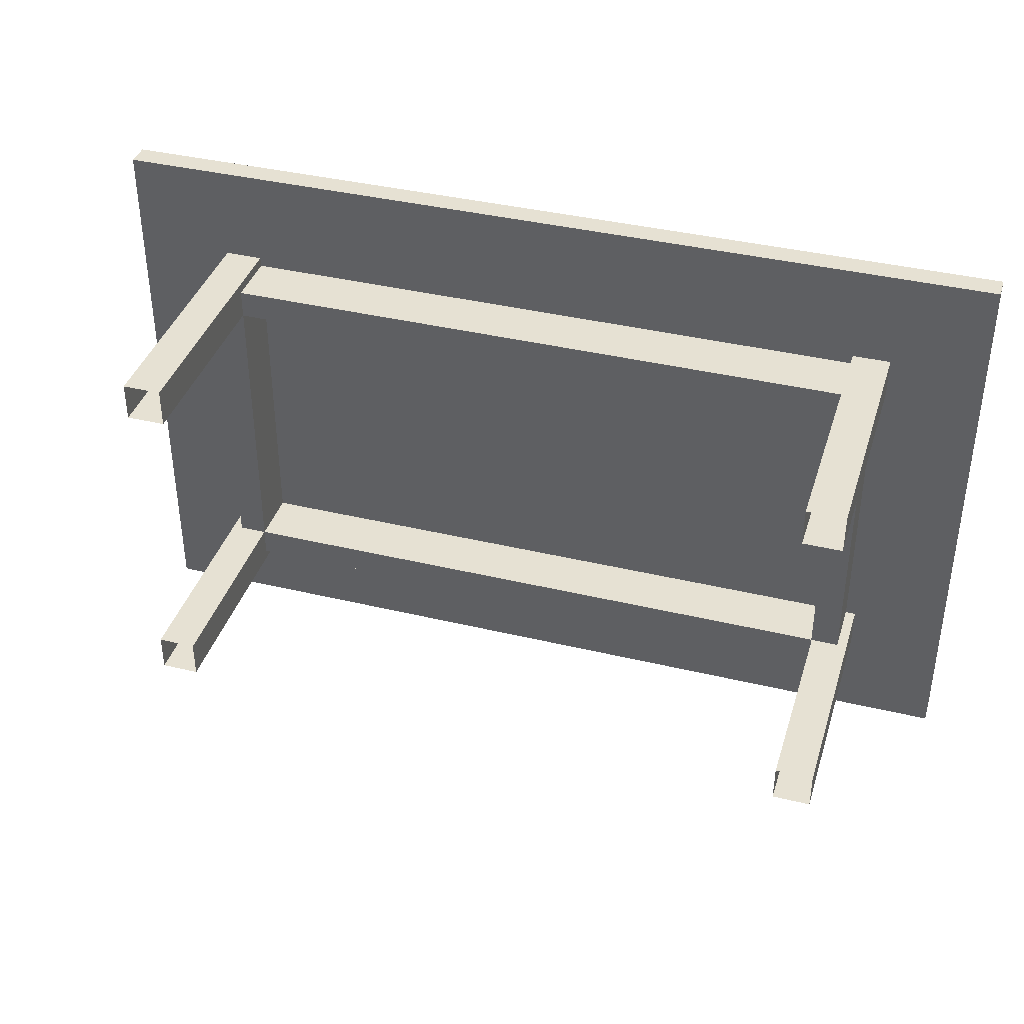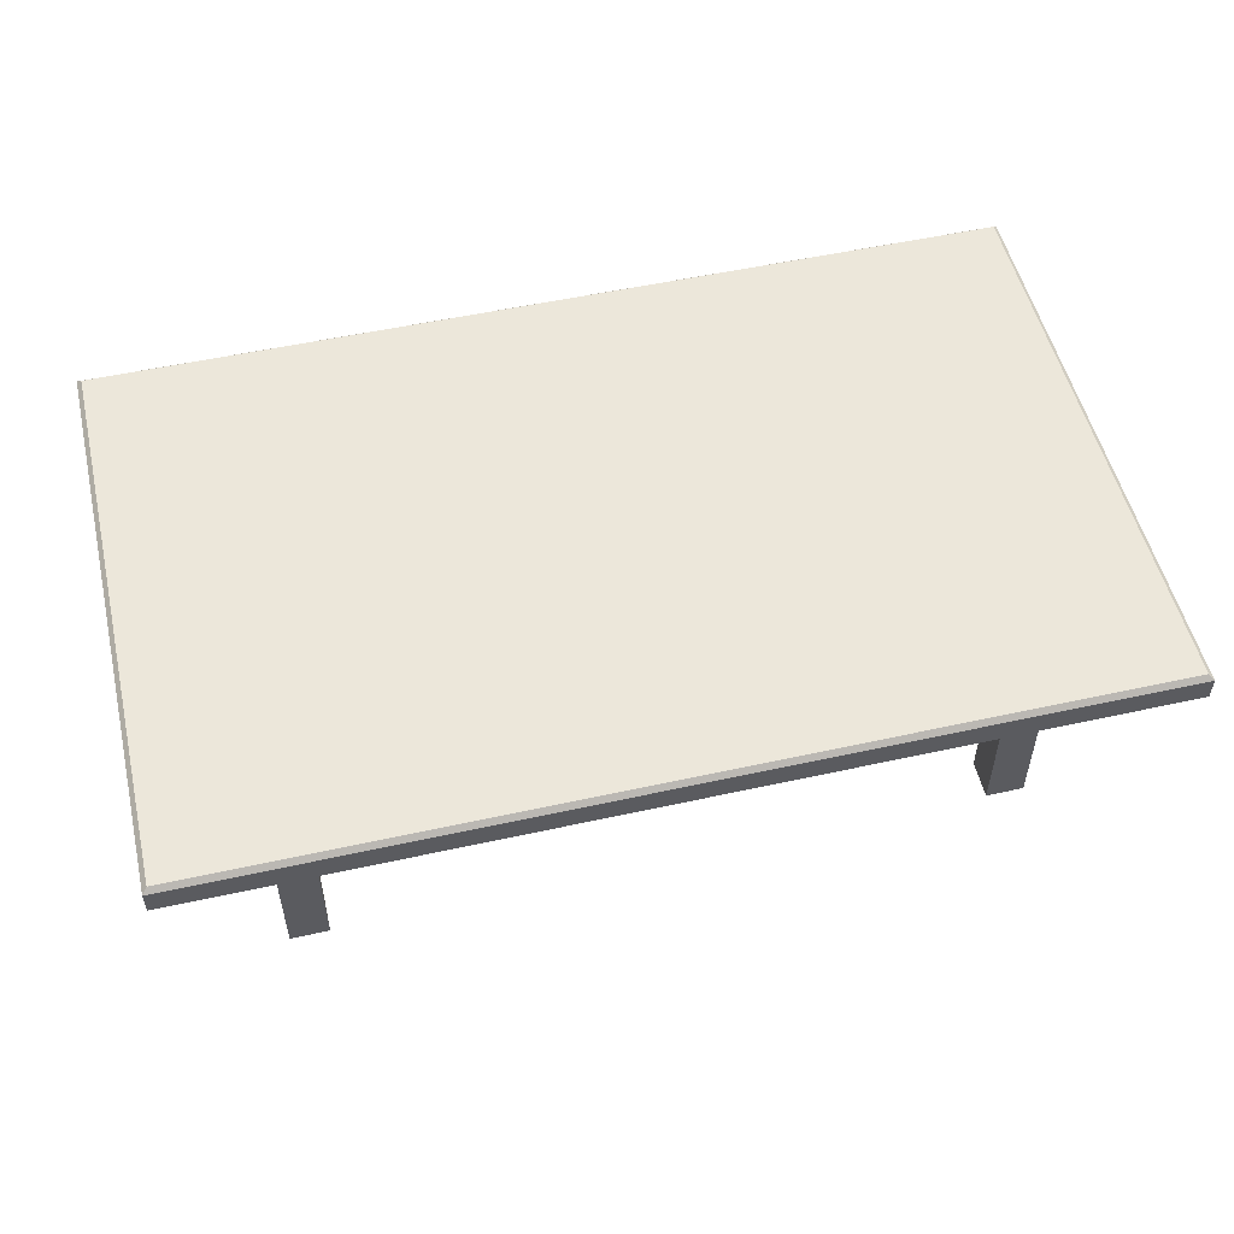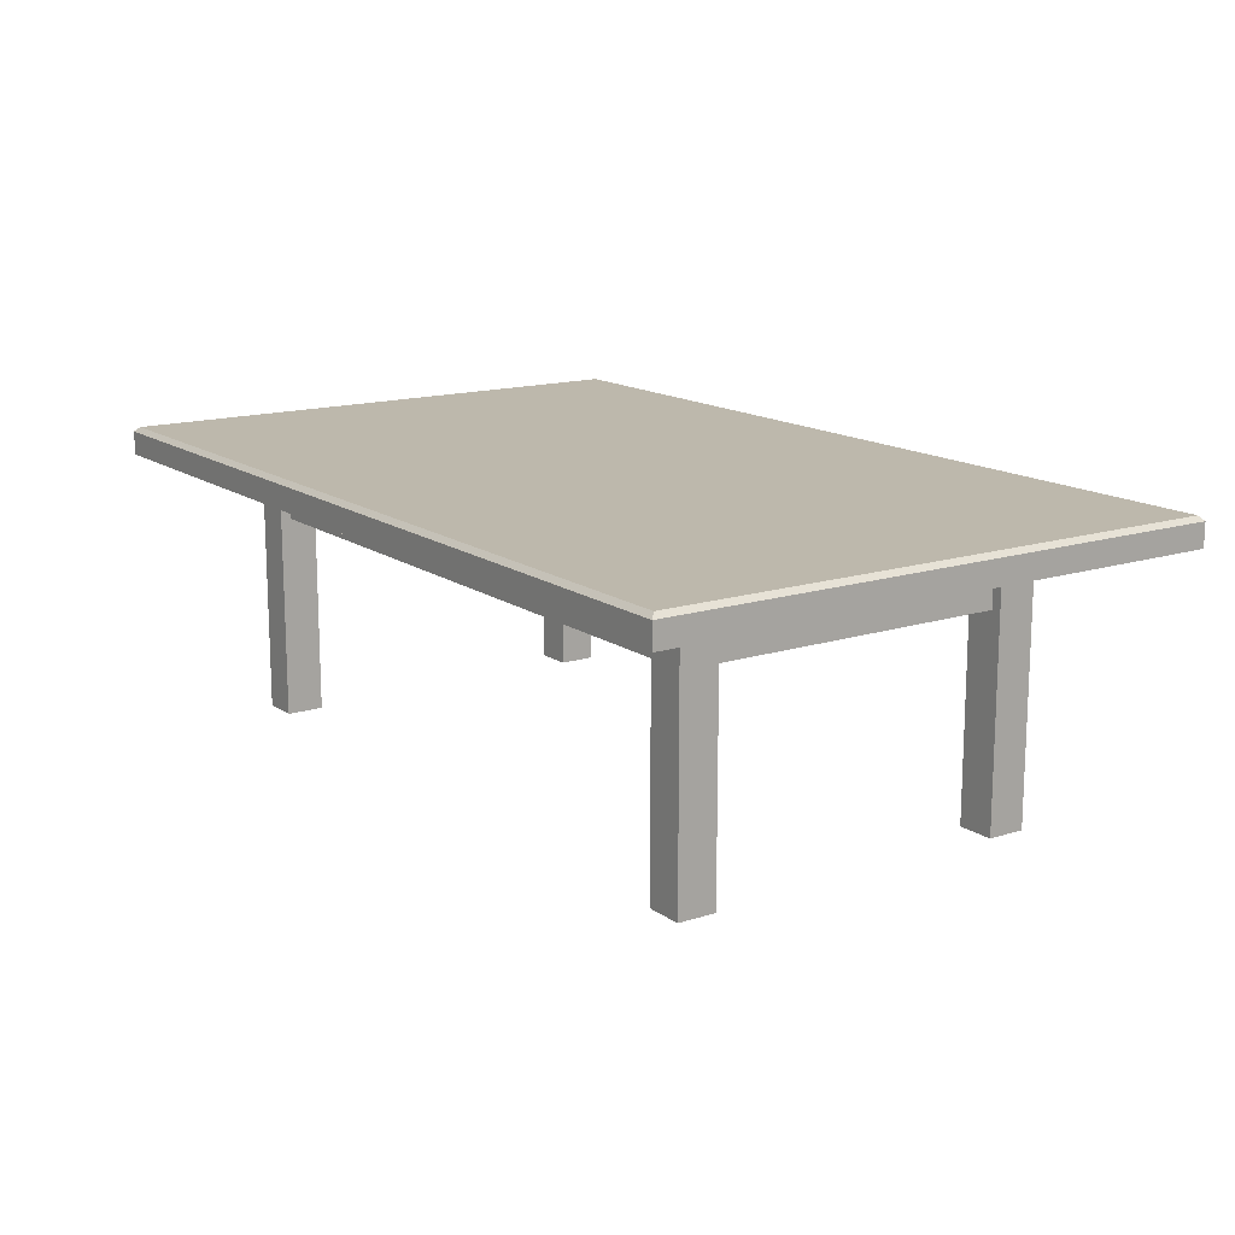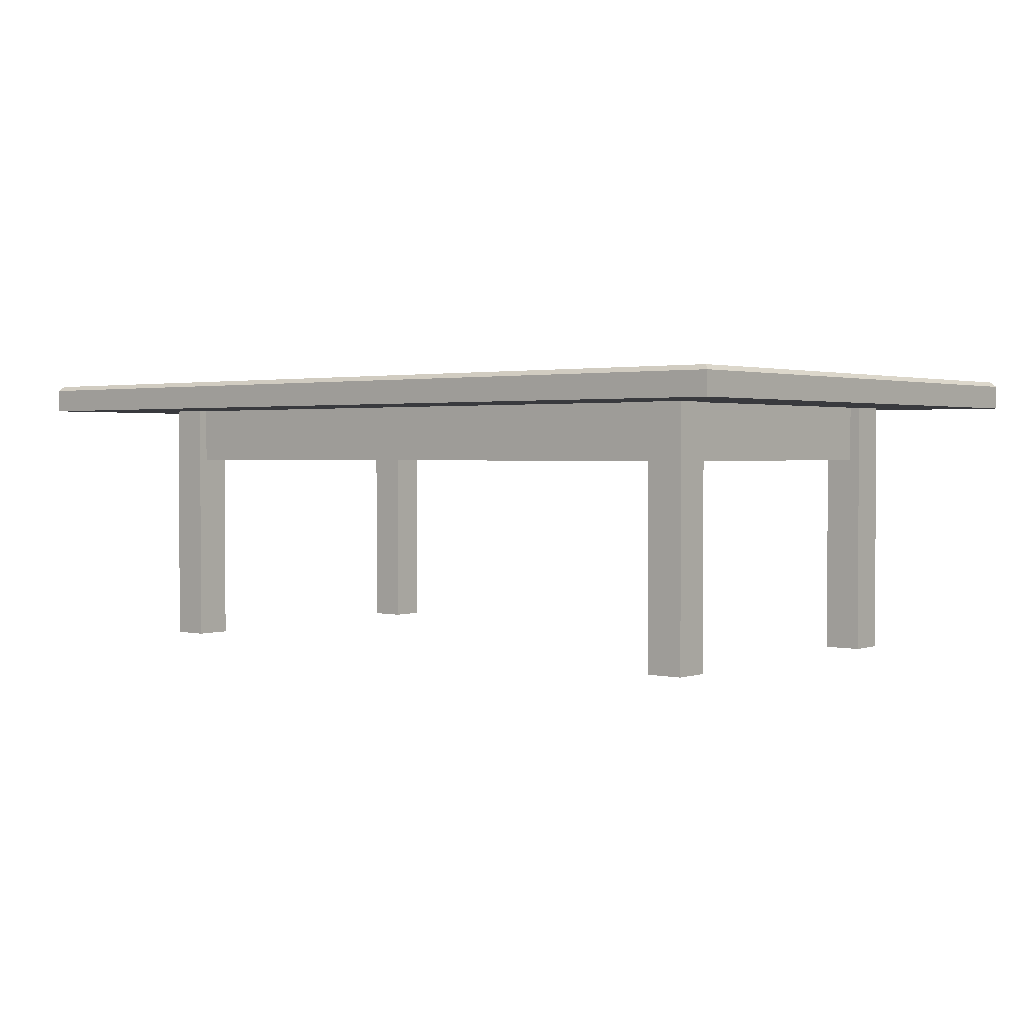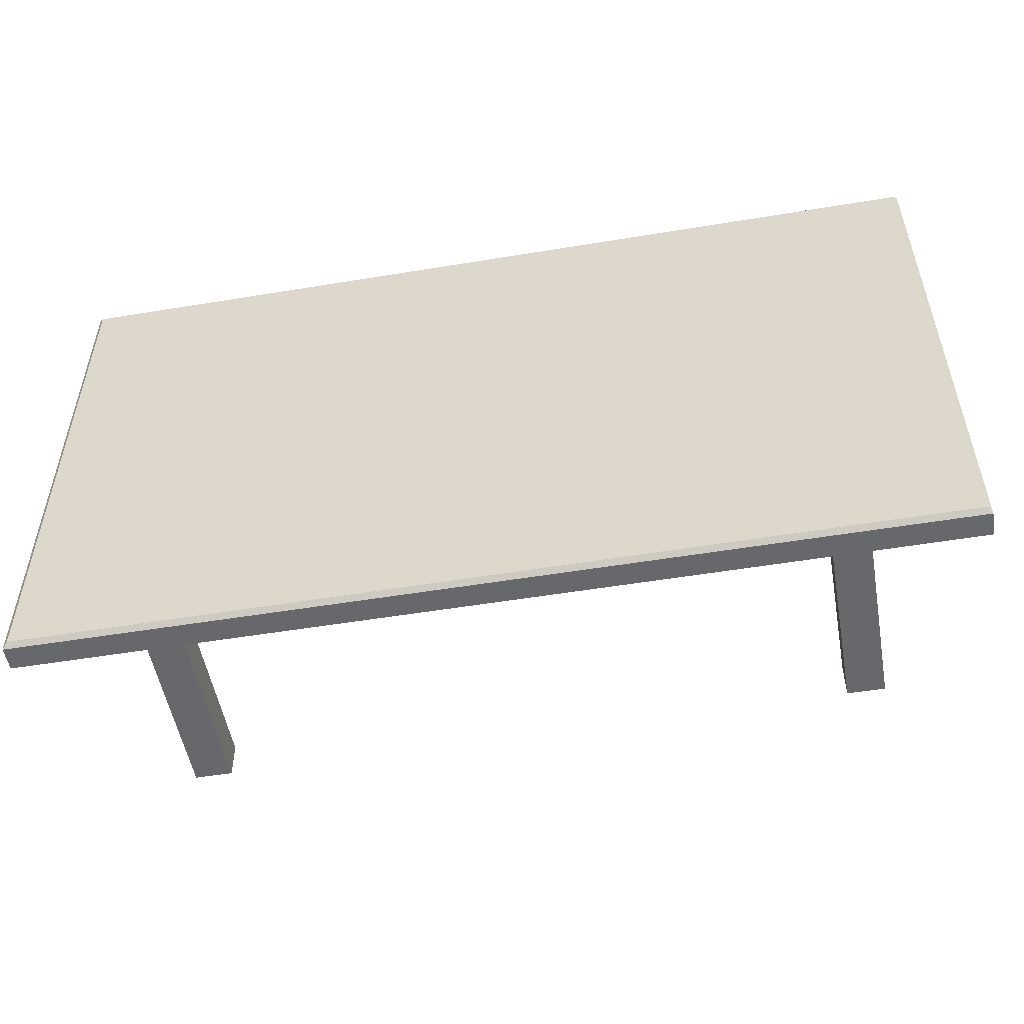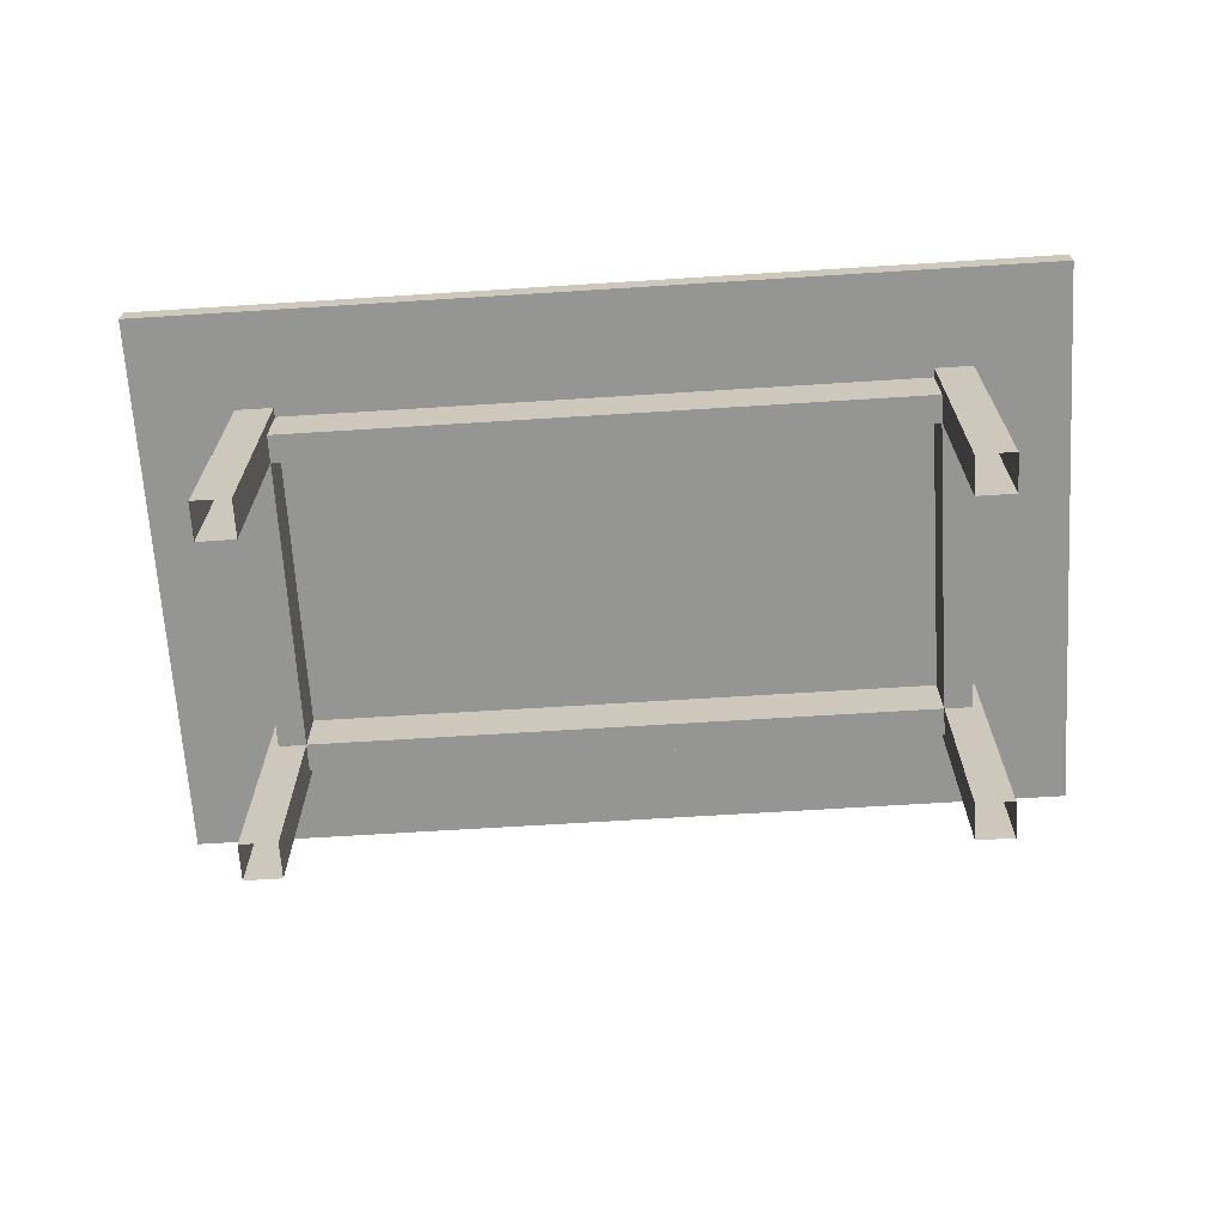
<metadata>
{"format":"obj","ext":"obj","renderer":"f3d","projection":"perspective","resolution":1024,"background":"white","views":[{"elev":38.8,"azim":16.8,"up":"+Z"},{"elev":53.2,"azim":-13.3,"up":"+Y"},{"elev":14.8,"azim":-124.6,"up":"+Y"},{"elev":1.8,"azim":39.6,"up":"+Y"},{"elev":-52.4,"azim":-169.9,"up":"+Z"},{"elev":-67.4,"azim":3.6,"up":"+Y"}]}
</metadata>
<code>
o m895
v 0.975 0.3217 0.6188
v 0.025 0.3217 0.6187
v 0.975 0.3217 0.025
v 0.025 0.3217 0.025
v 0.9701 0.3266 0.02995
v 0.9701 0.3266 0.6138
v 0.02995 0.3266 0.6138
v 0.02995 0.3266 0.02995
v 0.8659 0.2973 0.4777
v 0.8659 0.2379 0.4777
v 0.8362 0.2379 0.4777
v 0.8362 0.2973 0.4777
v 0.8659 0.2973 0.166
v 0.8659 0.2379 0.166
v 0.8362 0.2379 0.166
v 0.8362 0.2973 0.166
v 0.1688 0.2973 0.4777
v 0.1688 0.2379 0.4777
v 0.1391 0.2379 0.4777
v 0.1391 0.2973 0.4777
v 0.1391 0.2973 0.166
v 0.1391 0.2379 0.166
v 0.1688 0.2379 0.166
v 0.1688 0.2973 0.166
v 0.1686 0.2973 0.5074
v 0.1686 0.2379 0.5074
v 0.1686 0.2379 0.4777
v 0.1686 0.2973 0.4777
v 0.8365 0.2973 0.4777
v 0.8365 0.2379 0.4777
v 0.8365 0.2379 0.5074
v 0.8365 0.2973 0.5074
v 0.1686 0.2973 0.1662
v 0.1686 0.2379 0.1662
v 0.1686 0.2379 0.1366
v 0.1686 0.2973 0.1366
v 0.8365 0.2973 0.1365
v 0.8365 0.2379 0.1365
v 0.8365 0.2379 0.1662
v 0.8365 0.2973 0.1662
v 0.8764 0.2971 0.1654
v 0.8764 0.025 0.1654
v 0.8368 0.025 0.1654
v 0.8368 0.2971 0.1654
v 0.8764 0.2971 0.1258
v 0.8764 0.025 0.1258
v 0.8368 0.025 0.1258
v 0.8368 0.2971 0.1258
v 0.1287 0.2971 0.1657
v 0.1287 0.025 0.1657
v 0.1683 0.025 0.1657
v 0.1683 0.2971 0.1657
v 0.1683 0.2971 0.1261
v 0.1683 0.025 0.1261
v 0.1287 0.025 0.1261
v 0.1287 0.2971 0.1261
v 0.8764 0.2971 0.517
v 0.8764 0.025 0.517
v 0.8368 0.025 0.517
v 0.8368 0.2971 0.517
v 0.8368 0.2971 0.4774
v 0.8368 0.025 0.4774
v 0.8764 0.025 0.4774
v 0.8764 0.2971 0.4774
v 0.1683 0.2971 0.5173
v 0.1683 0.025 0.5173
v 0.1287 0.025 0.5173
v 0.1287 0.2971 0.5173
v 0.1287 0.2971 0.4777
v 0.1287 0.025 0.4777
v 0.1683 0.025 0.4777
v 0.1683 0.2971 0.4777
v 0.975 0.2969 0.6188
v 0.025 0.2969 0.6187
v 0.975 0.2969 0.025
v 0.025 0.2969 0.025
v 0.8909 0.3266 0.1091
v 0.8909 0.3266 0.5346
v 0.1091 0.3266 0.5346
v 0.1091 0.3266 0.1091
f 5 6 1
f 3 5 1
f 6 7 2
f 1 6 2
f 7 8 4
f 2 7 4
f 8 5 3
f 4 8 3
f 15 11 12
f 16 15 12
f 12 9 13
f 16 12 13
f 10 14 13
f 9 10 13
f 15 14 10
f 11 15 10
f 22 19 20
f 21 22 20
f 20 17 24
f 21 20 24
f 18 23 24
f 17 18 24
f 22 23 18
f 19 22 18
f 30 27 28
f 29 30 28
f 28 25 32
f 29 28 32
f 26 31 32
f 25 26 32
f 30 31 26
f 27 30 26
f 38 35 36
f 37 38 36
f 36 33 40
f 37 36 40
f 34 39 40
f 33 34 40
f 38 39 34
f 35 38 34
f 43 42 41
f 44 43 41
f 46 47 48
f 45 46 48
f 47 43 44
f 48 47 44
f 44 41 45
f 48 44 45
f 42 46 45
f 41 42 45
f 50 51 52
f 49 50 52
f 54 55 56
f 53 54 56
f 51 54 53
f 52 51 53
f 49 52 53
f 56 49 53
f 55 50 49
f 56 55 49
f 59 58 57
f 60 59 57
f 63 62 61
f 64 63 61
f 62 59 60
f 61 62 60
f 60 57 64
f 61 60 64
f 58 63 64
f 57 58 64
f 67 66 65
f 68 67 65
f 71 70 69
f 72 71 69
f 66 71 72
f 65 66 72
f 68 65 72
f 69 68 72
f 70 67 68
f 69 70 68
f 74 73 1
f 2 74 1
f 75 76 4
f 3 75 4
f 76 74 2
f 4 76 2
f 73 75 3
f 1 73 3
f 76 75 73
f 74 76 73
f 77 78 6
f 5 77 6
f 78 79 7
f 6 78 7
f 79 80 8
f 7 79 8
f 80 77 5
f 8 80 5
f 79 78 77
f 80 79 77

</code>
